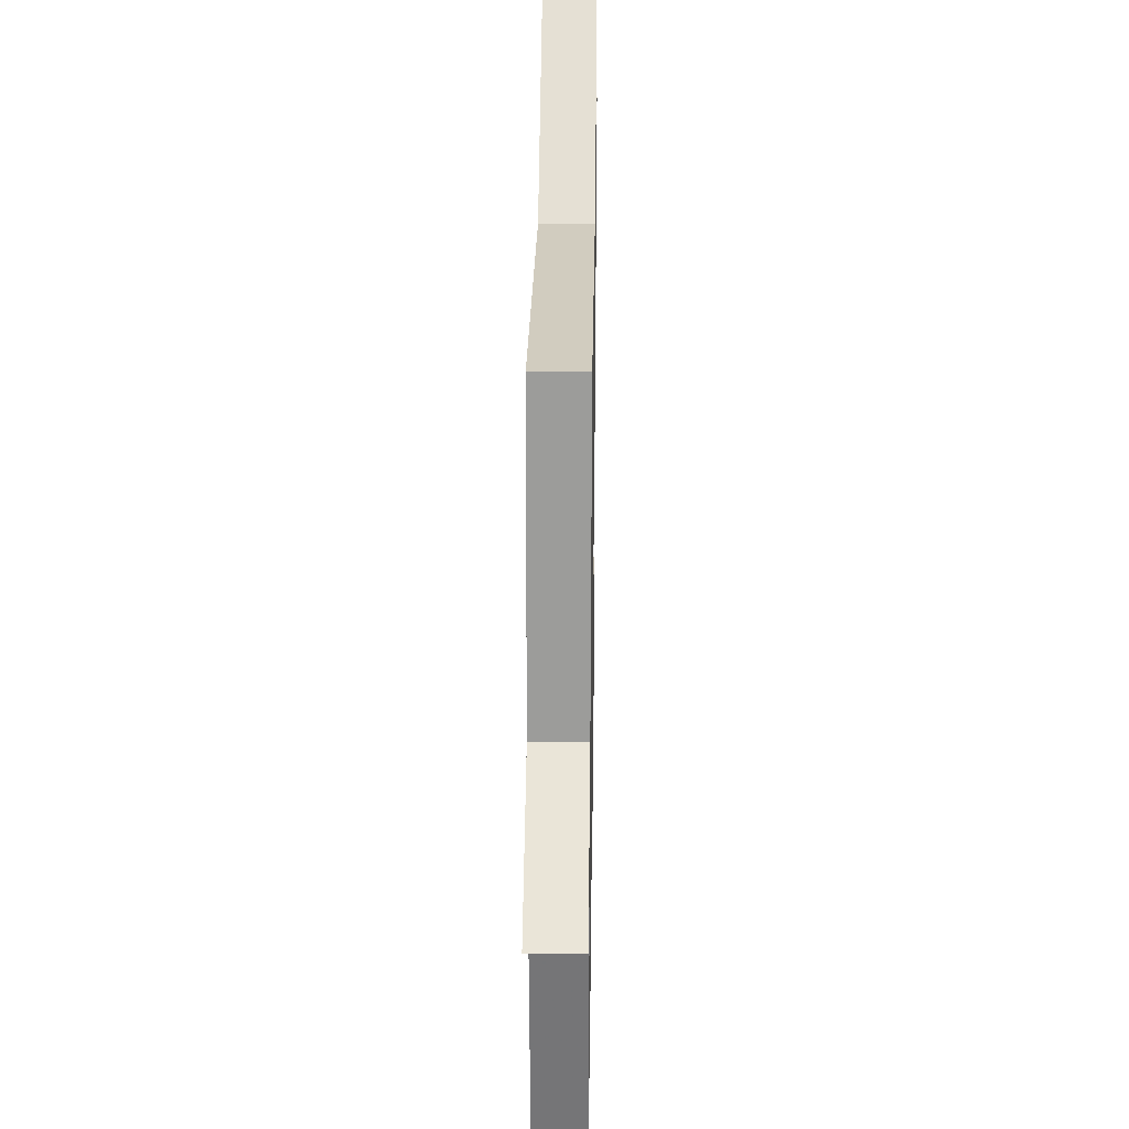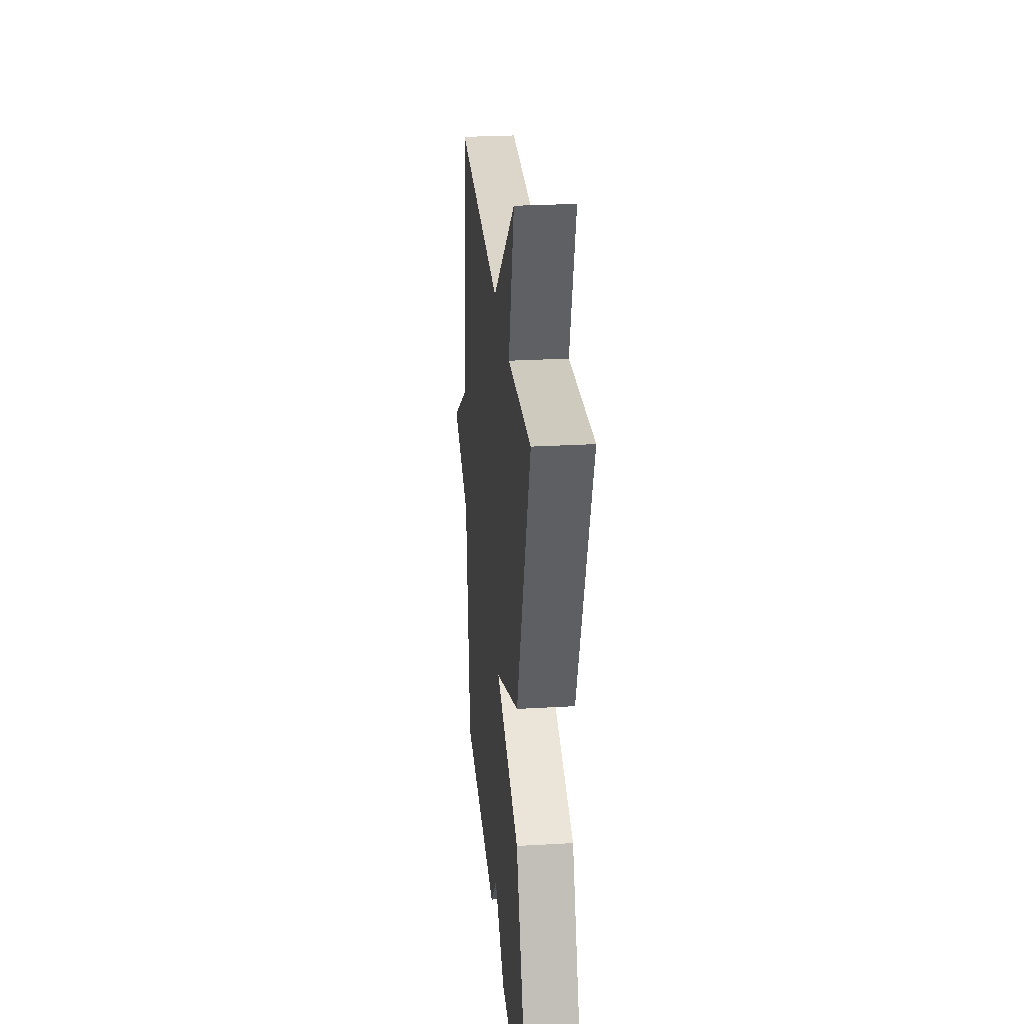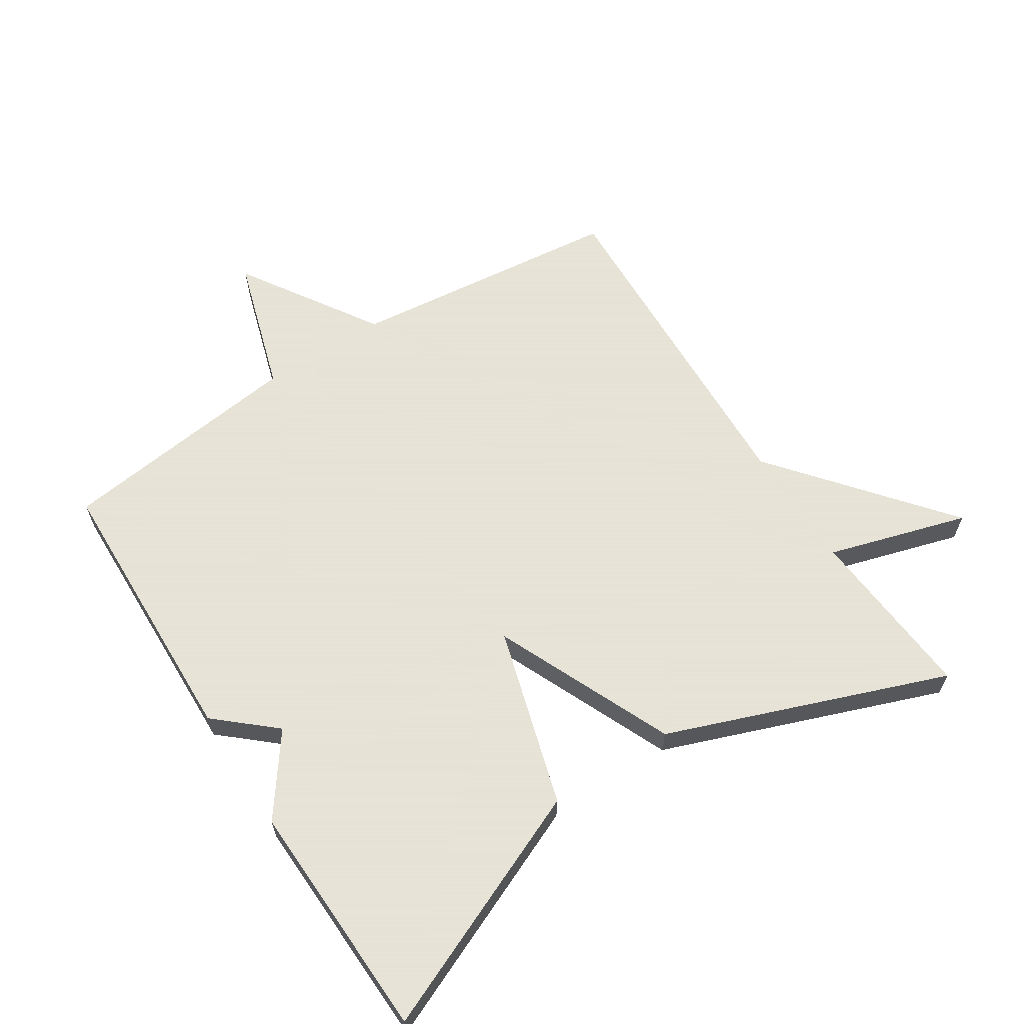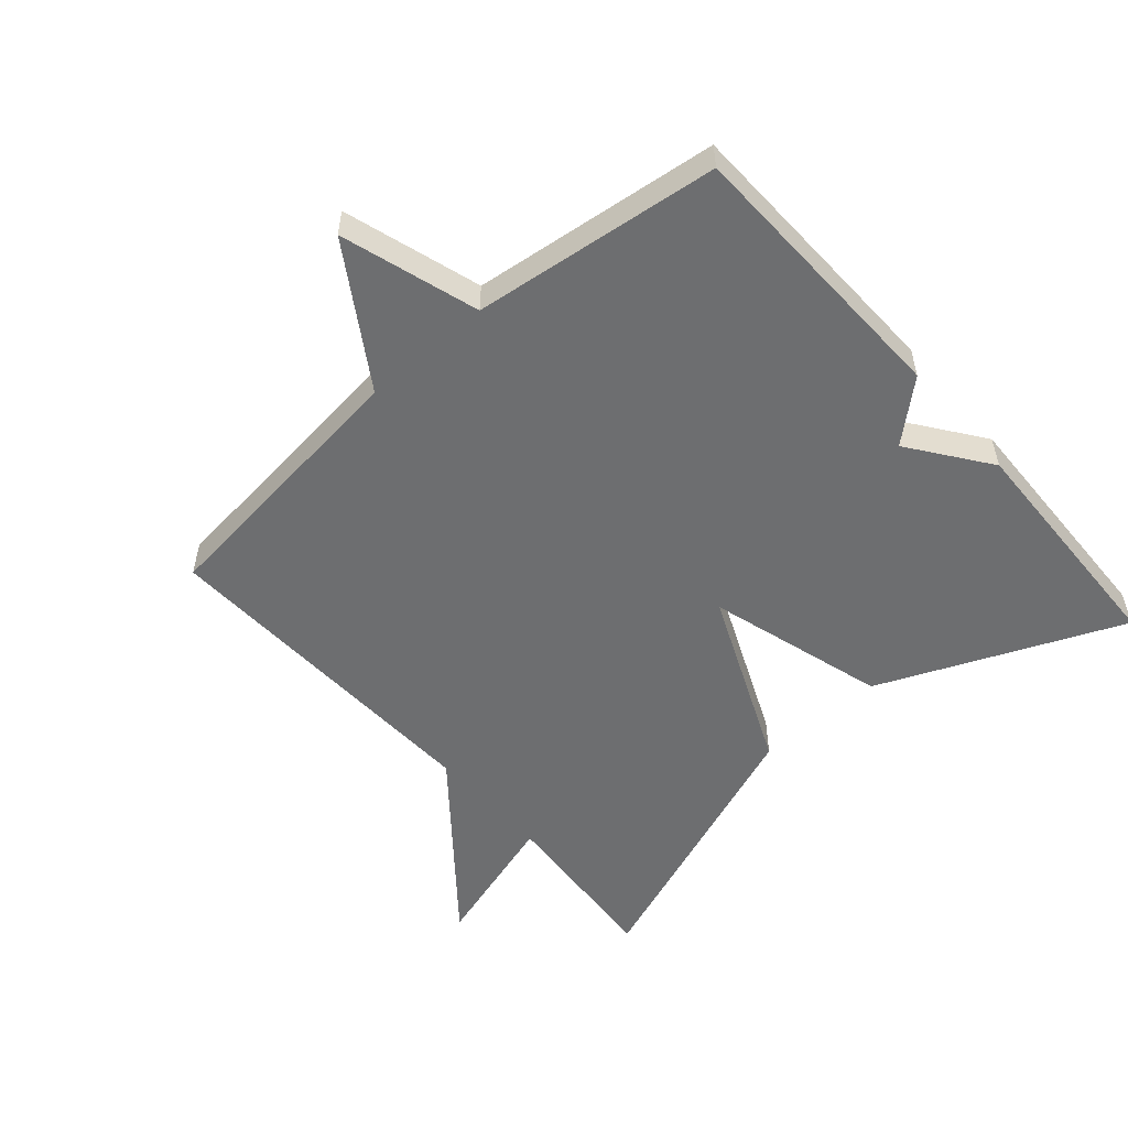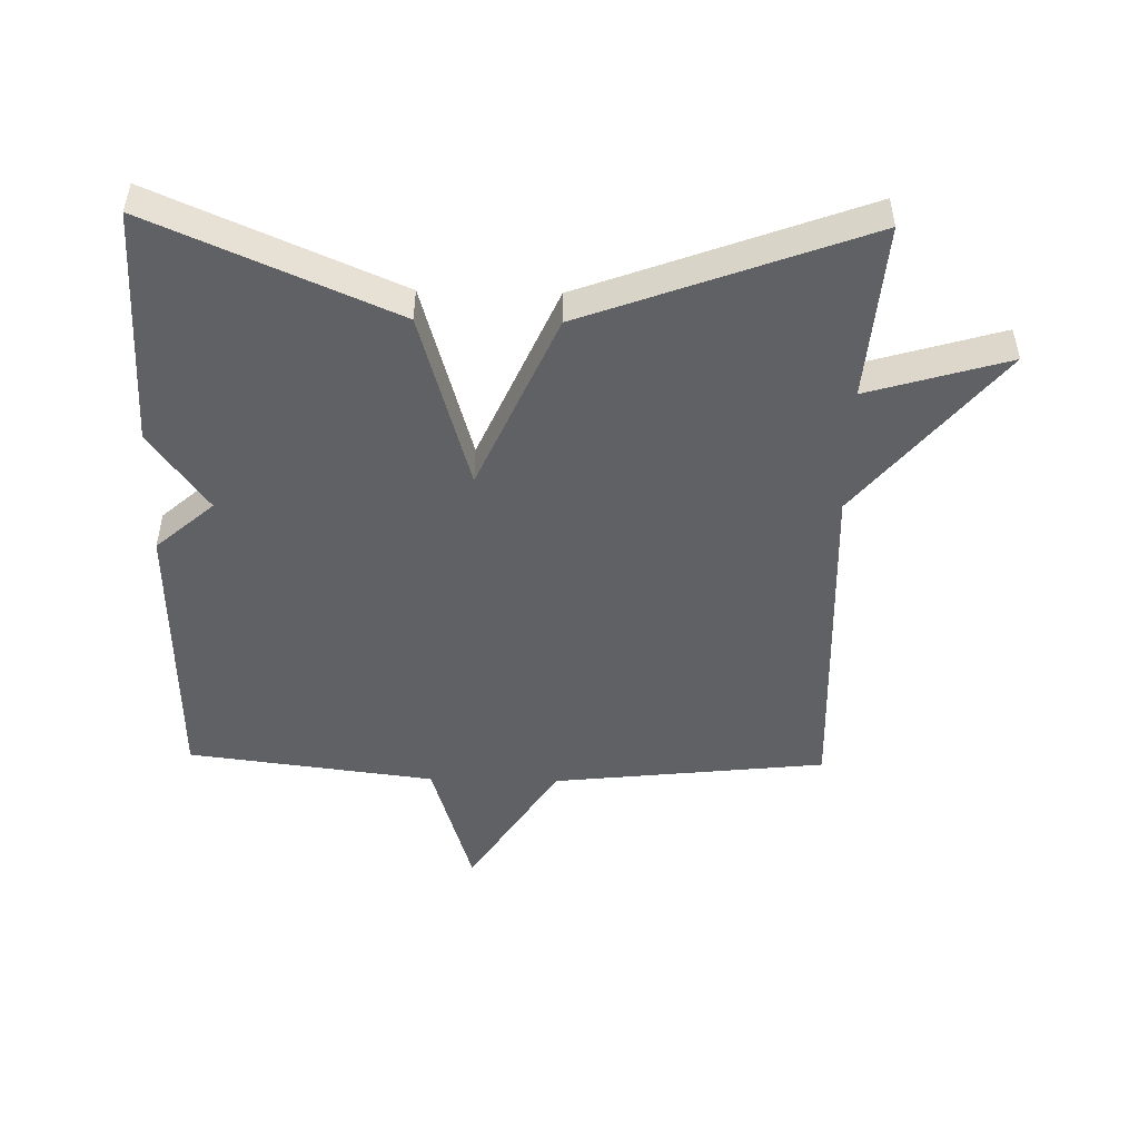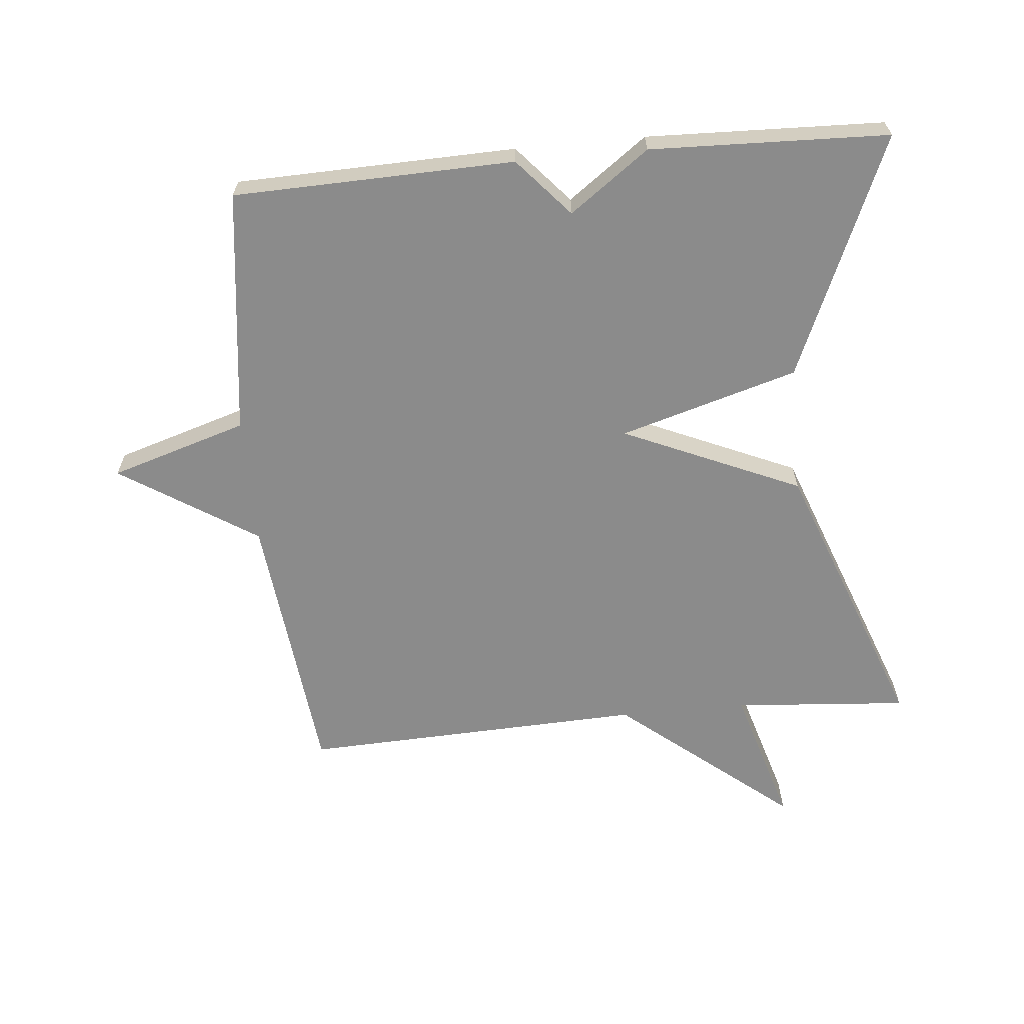
<metadata>
{"format":"obj","ext":"obj","renderer":"f3d","projection":"perspective","resolution":1024,"background":"white","views":[{"elev":26.3,"azim":90.9,"up":"+Z"},{"elev":27.7,"azim":-95.0,"up":"+Z"},{"elev":62.8,"azim":-122.8,"up":"+Y"},{"elev":-54.2,"azim":131.2,"up":"+Y"},{"elev":-49.0,"azim":-91.3,"up":"+Y"},{"elev":-63.9,"azim":-174.6,"up":"+Y"}]}
</metadata>
<code>
v -0.5 0.07 0.5
v -0.23 0.07 0.479
v -0.294 0.07 0.694
v -0.03 0.07 0.479
v 0.5 0.07 0.5
v 0.547 0.07 0.079
v 0.758 0.07 -0.056
v 0.547 0.07 -0.121
v 0.5 0.07 -0.5
v 0.067 0.07 -0.512
v -0.011 0.07 -0.423
v -0.133 0.07 -0.512
v -0.5 0.07 -0.5
v -0.34 0.07 -0.129
v -0.066 0.07 -0.049
v -0.34 0.07 0.071
v -0.5 0 0.5
v -0.23 0 0.479
v -0.294 0 0.694
v -0.03 0 0.479
v 0.5 0 0.5
v 0.547 0 0.079
v 0.758 0 -0.056
v 0.547 0 -0.121
v 0.5 0 -0.5
v 0.067 0 -0.512
v -0.011 0 -0.423
v -0.133 0 -0.512
v -0.5 0 -0.5
v -0.34 0 -0.129
v -0.066 0 -0.049
v -0.34 0 0.071
f 15 16 1 2
f 13 14 15
f 12 13 15
f 11 12 15
f 10 11 15
f 9 10 15
f 8 9 15
f 8 15 2
f 7 8 2
f 6 7 2
f 4 5 6
f 4 6 2
f 2 3 4
f 18 17 32 31
f 31 30 29
f 31 29 28
f 31 28 27
f 31 27 26
f 31 26 25
f 31 25 24
f 18 31 24
f 18 24 23
f 18 23 22
f 22 21 20
f 18 22 20
f 20 19 18
f 1 17 18 2
f 2 18 19 3
f 3 19 20 4
f 4 20 21 5
f 5 21 22 6
f 6 22 23 7
f 7 23 24 8
f 8 24 25 9
f 9 25 26 10
f 10 26 27 11
f 11 27 28 12
f 12 28 29 13
f 13 29 30 14
f 14 30 31 15
f 15 31 32 16
f 16 32 17 1

</code>
